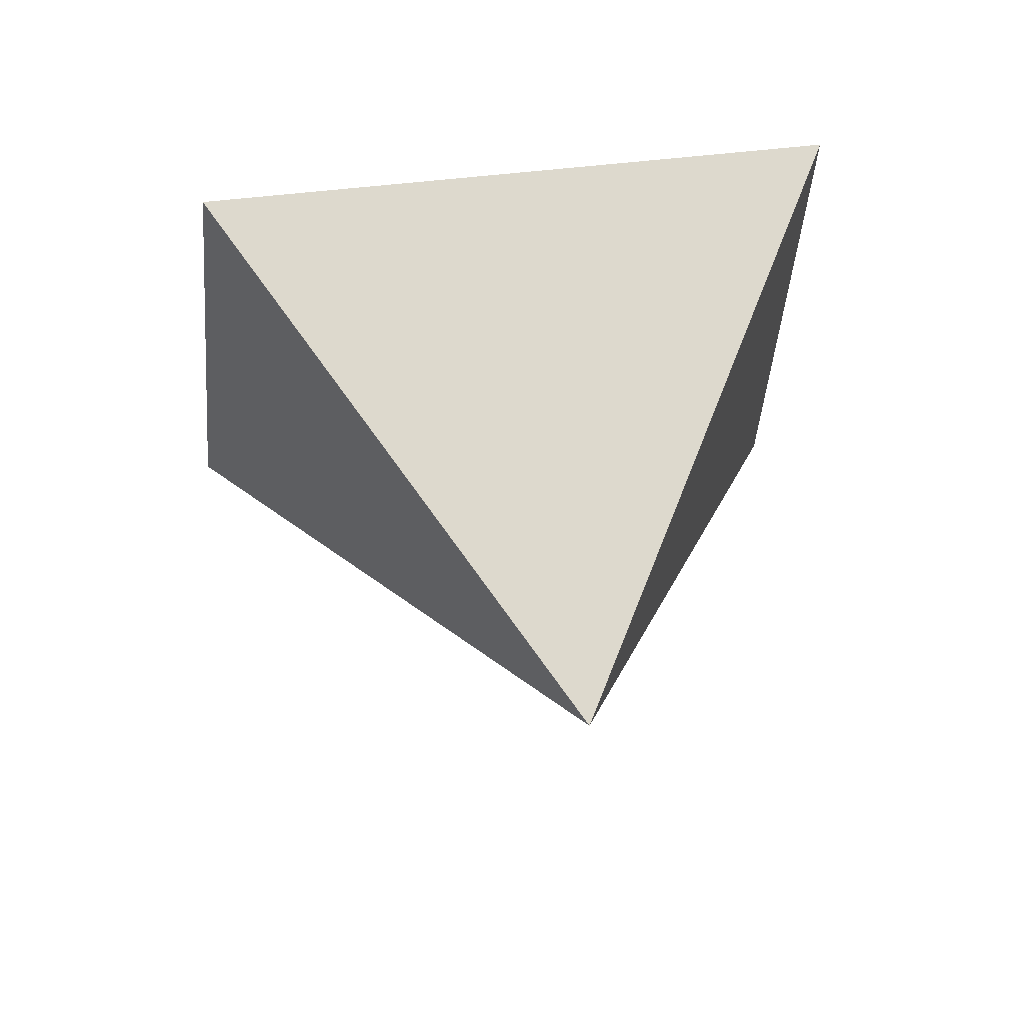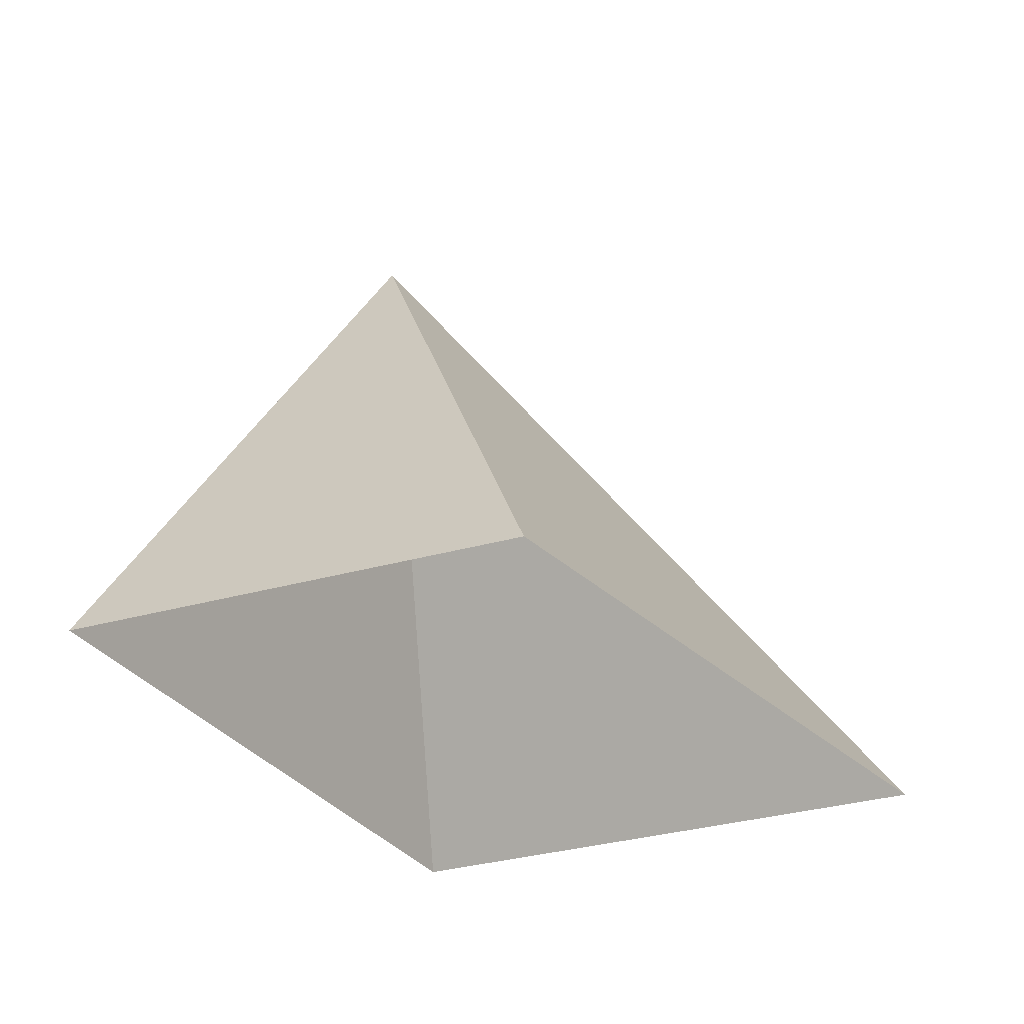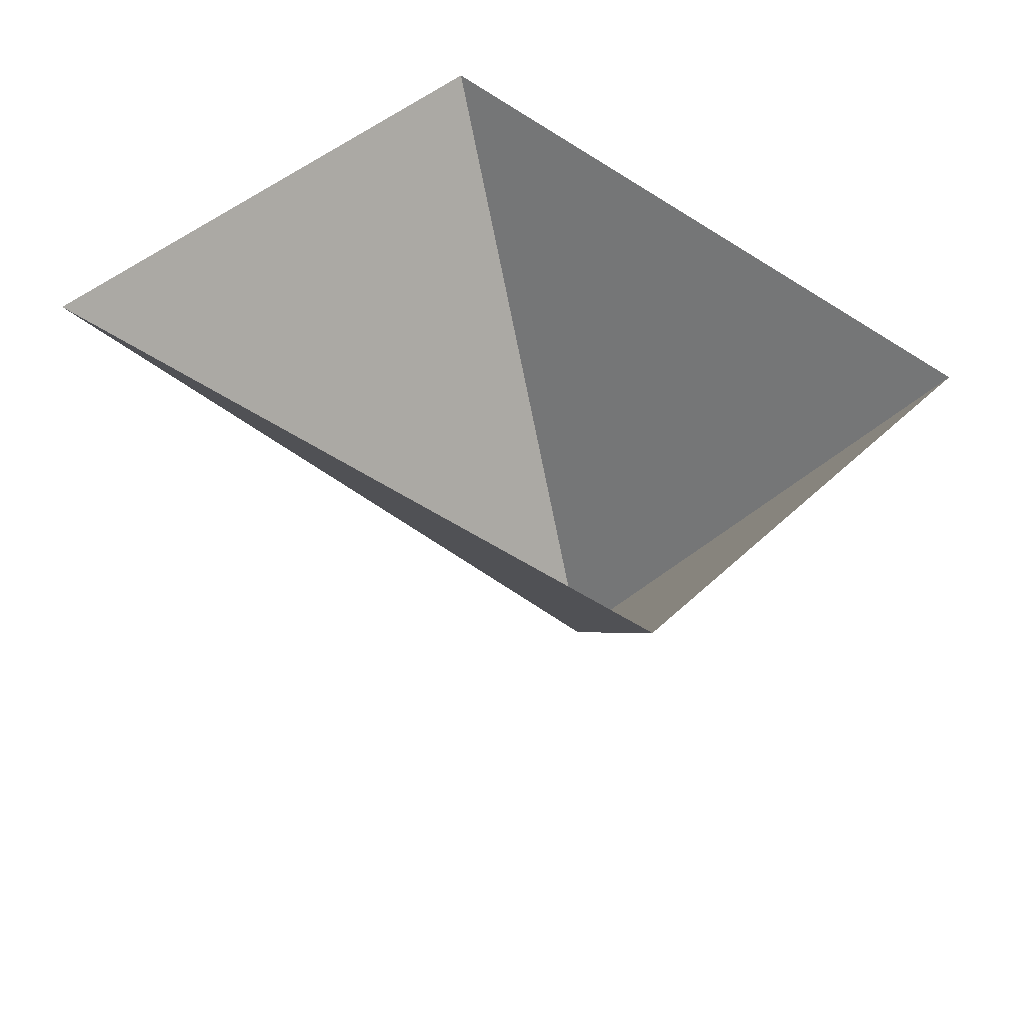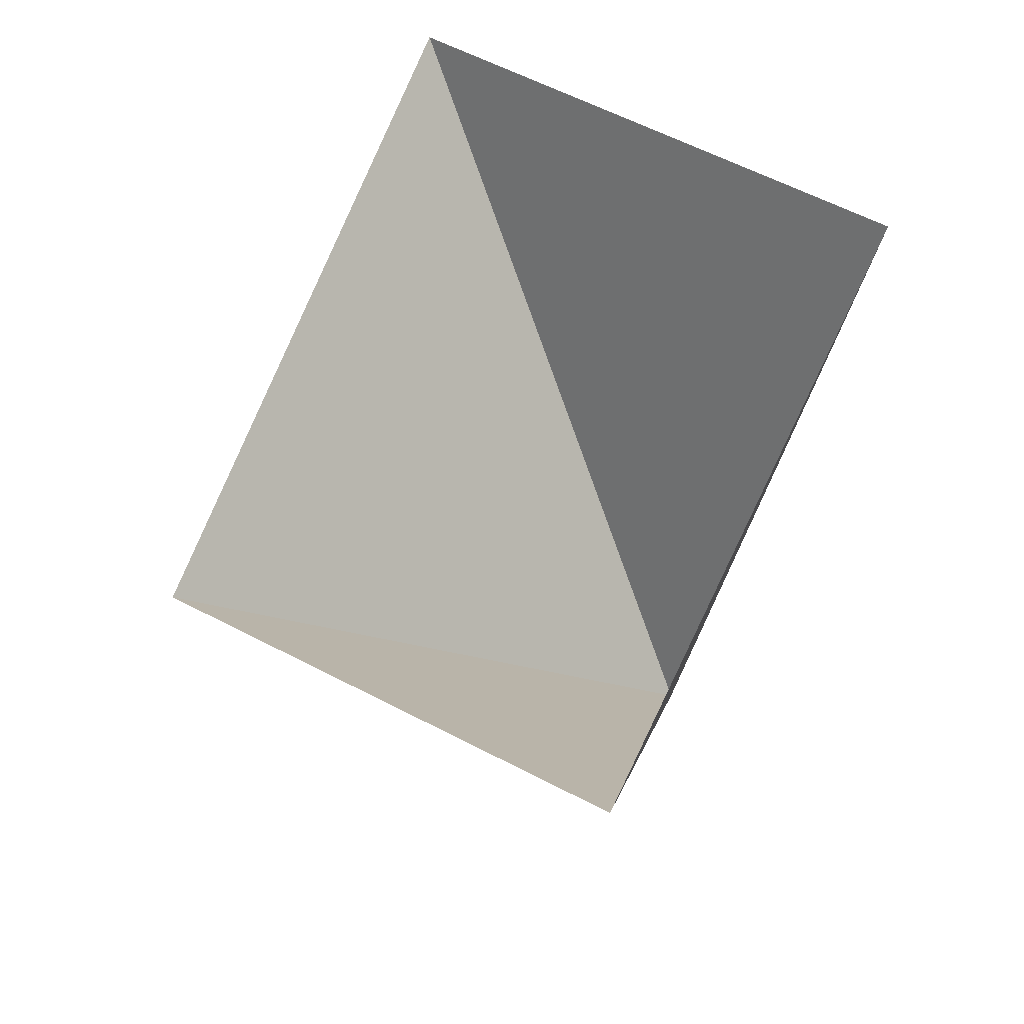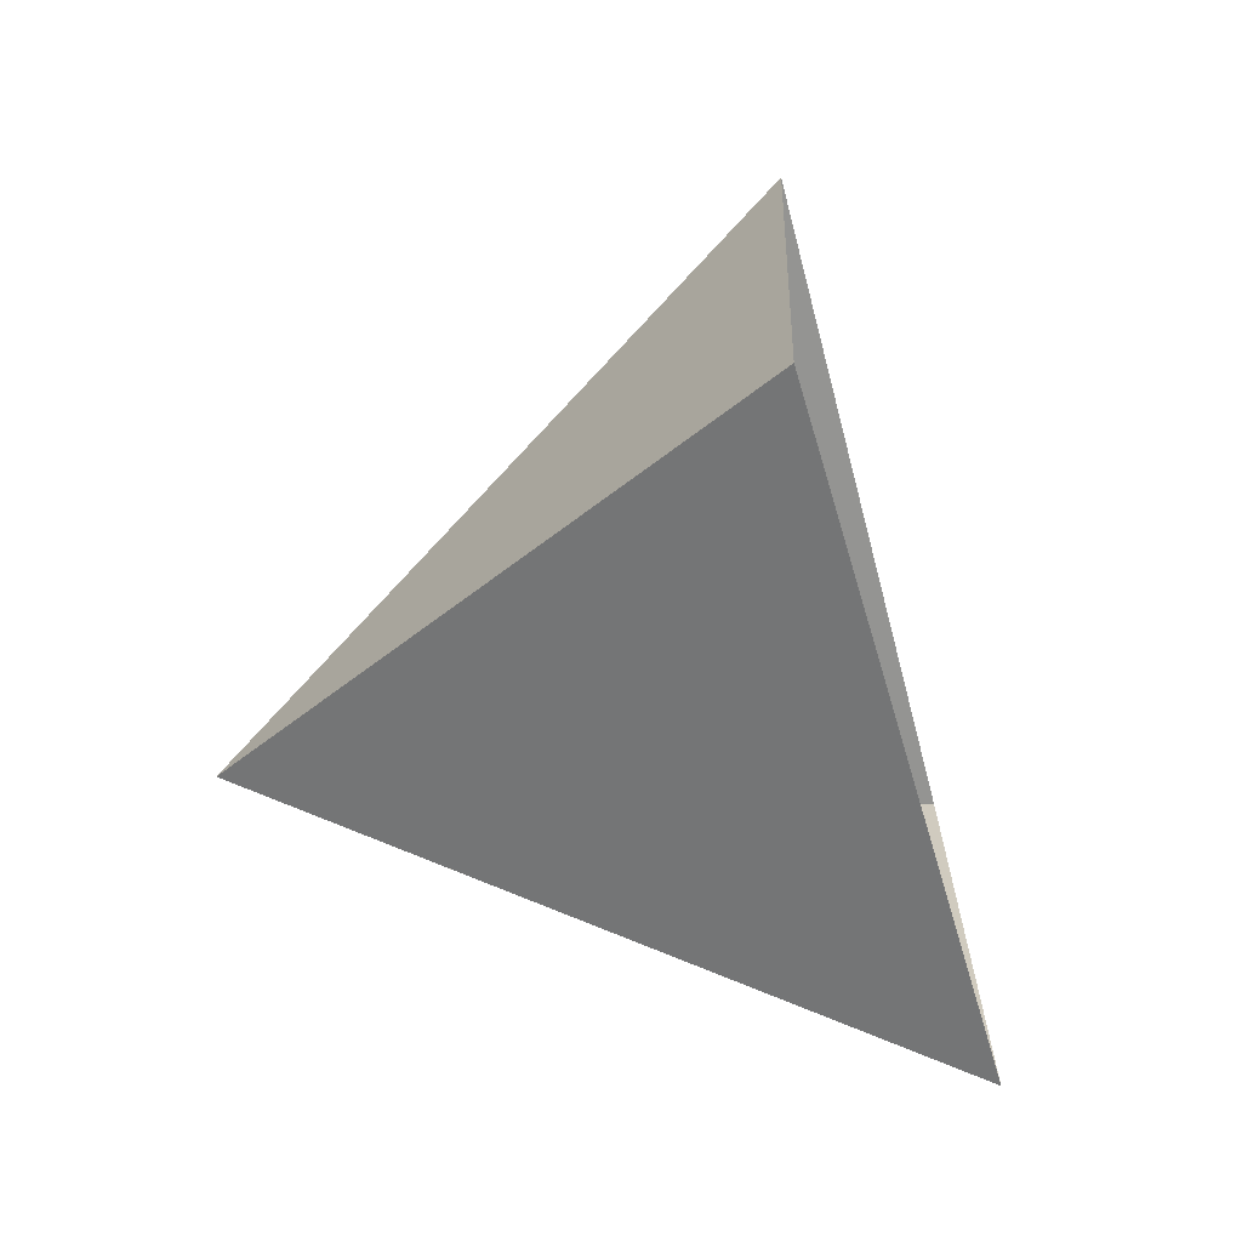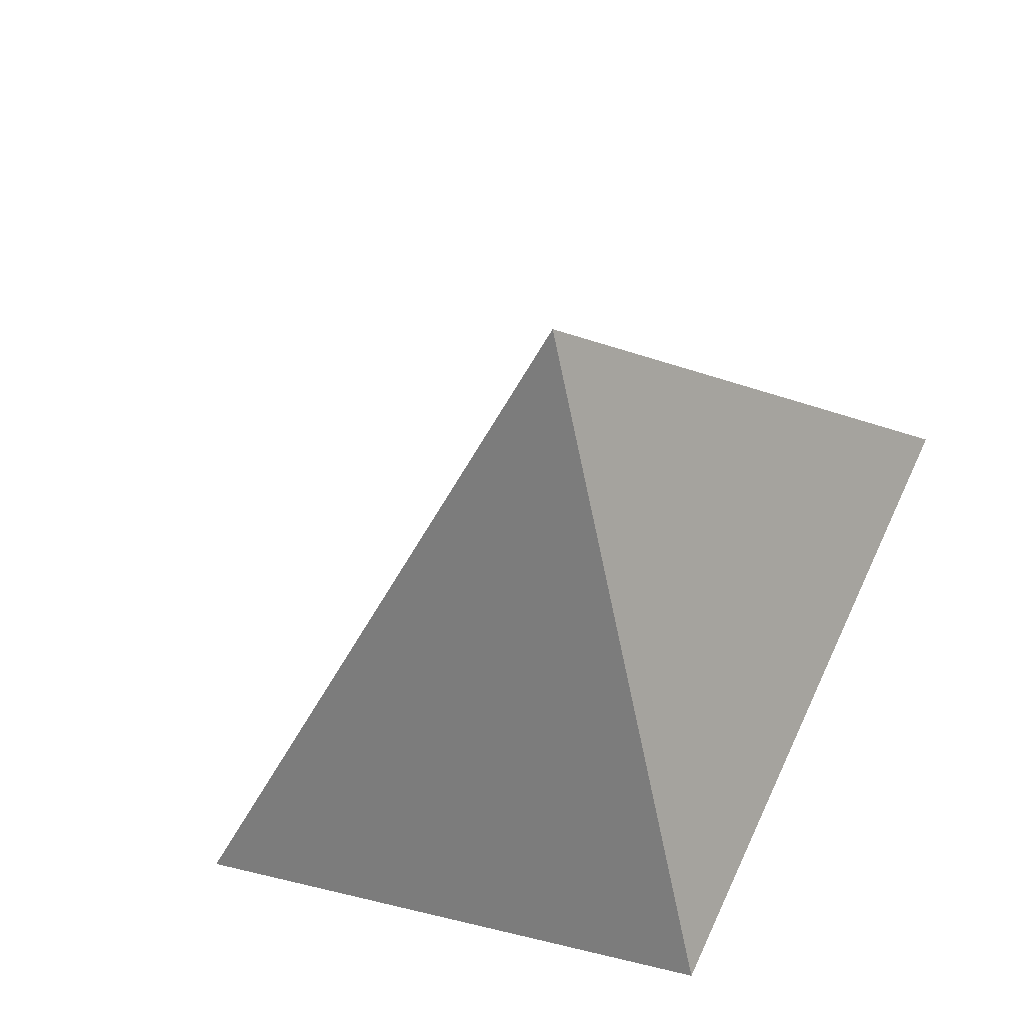
<metadata>
{"format":"obj","ext":"obj","renderer":"f3d","projection":"perspective","resolution":1024,"background":"white","views":[{"elev":-27.2,"azim":111.8,"up":"+Y"},{"elev":73.2,"azim":-179.5,"up":"+Z"},{"elev":37.5,"azim":-21.3,"up":"+Y"},{"elev":56.3,"azim":58.2,"up":"+Y"},{"elev":-3.5,"azim":96.2,"up":"+Z"},{"elev":-47.7,"azim":17.4,"up":"+Z"}]}
</metadata>
<code>
g M_Devil_R
v 0.0008856 -0.002182 -0.002973
v -0.002202 0.001027 -0.003098
v 6.06e-05 0.0003299 -0.0001225
v 6.06e-05 0.0003299 -0.0001225
v 0.002451 0.0005054 -0.001369
v 0.0008856 -0.002182 -0.002973
v 0.0008856 -0.002182 -0.002973
v 0.0006095 0.001324 -0.004346
v -0.002202 0.001027 -0.003098
v 0.002451 0.0005054 -0.001369
v 0.0006095 0.001324 -0.004346
v 0.0008856 -0.002182 -0.002973
g M_Devil_R_0
f 3 2 1
f 6 5 4
f 9 8 7
f 12 11 10

</code>
